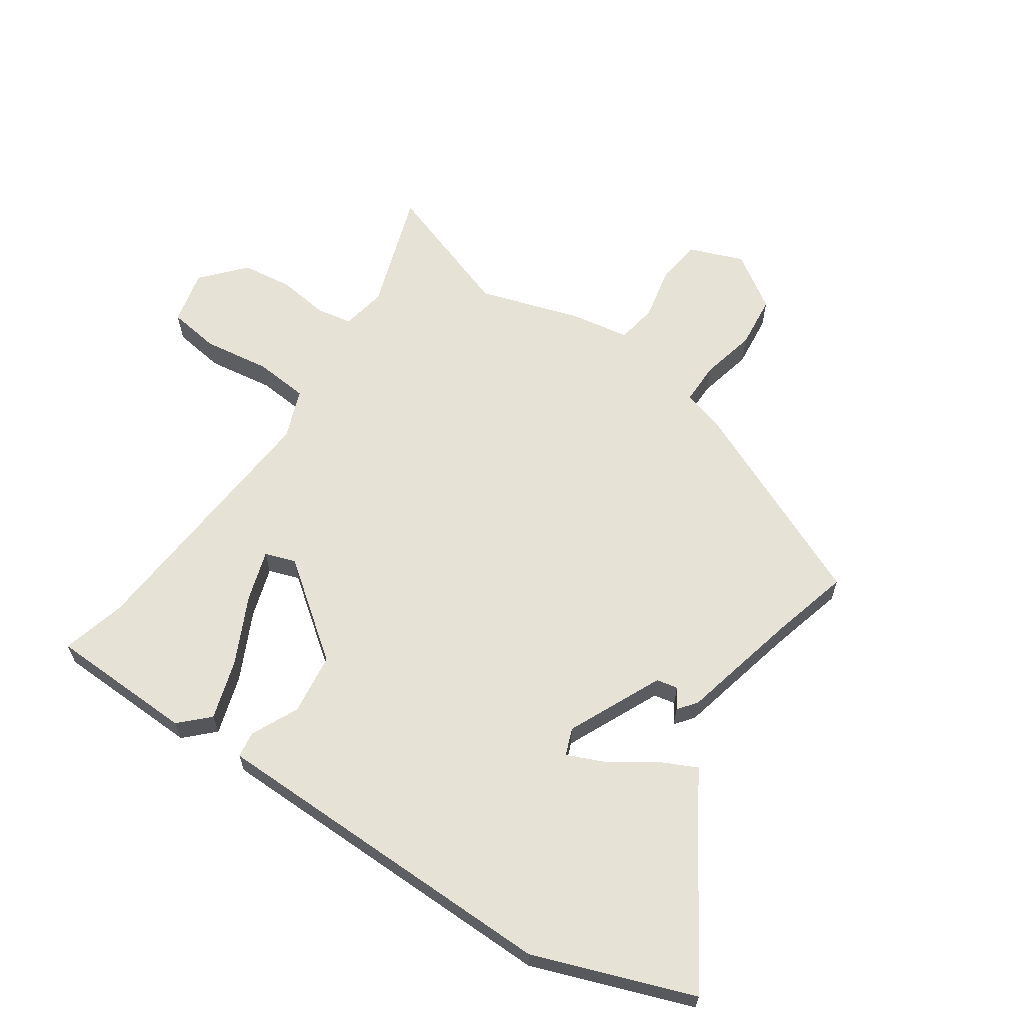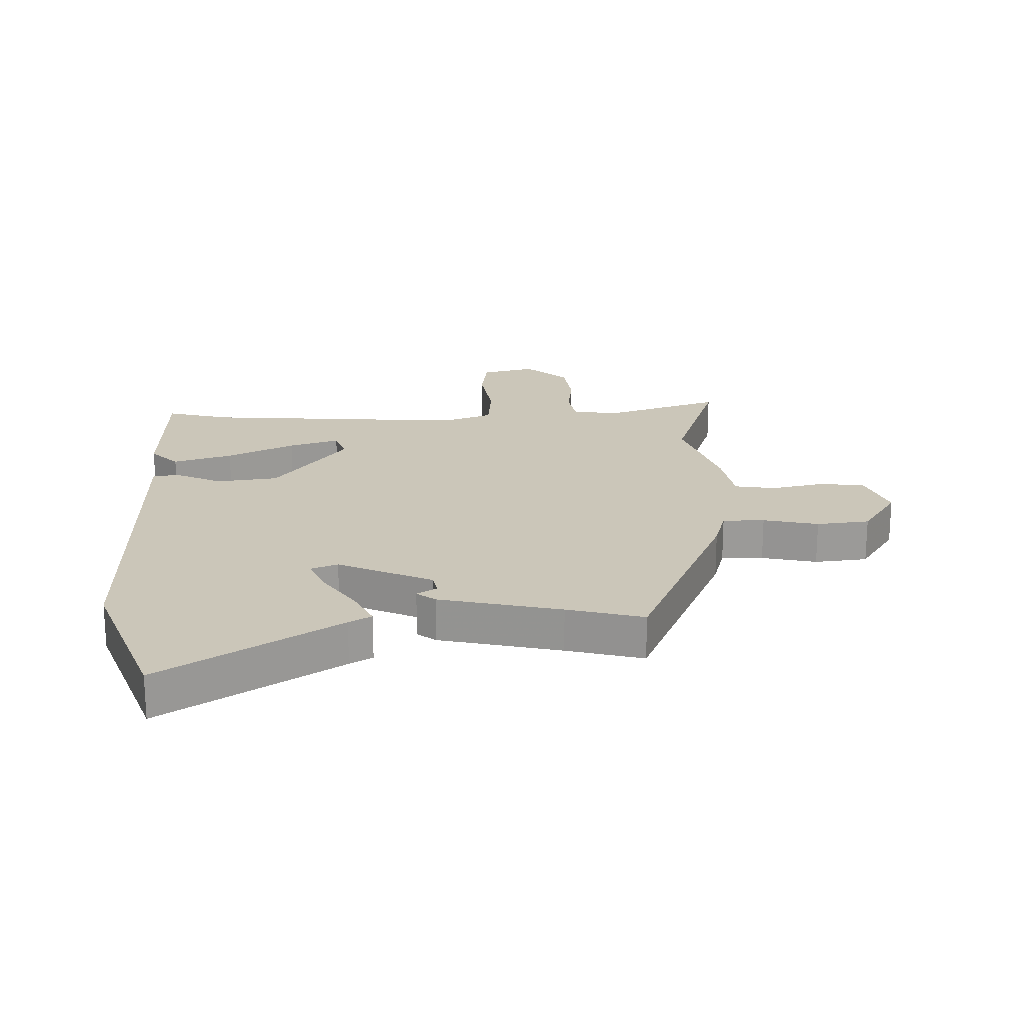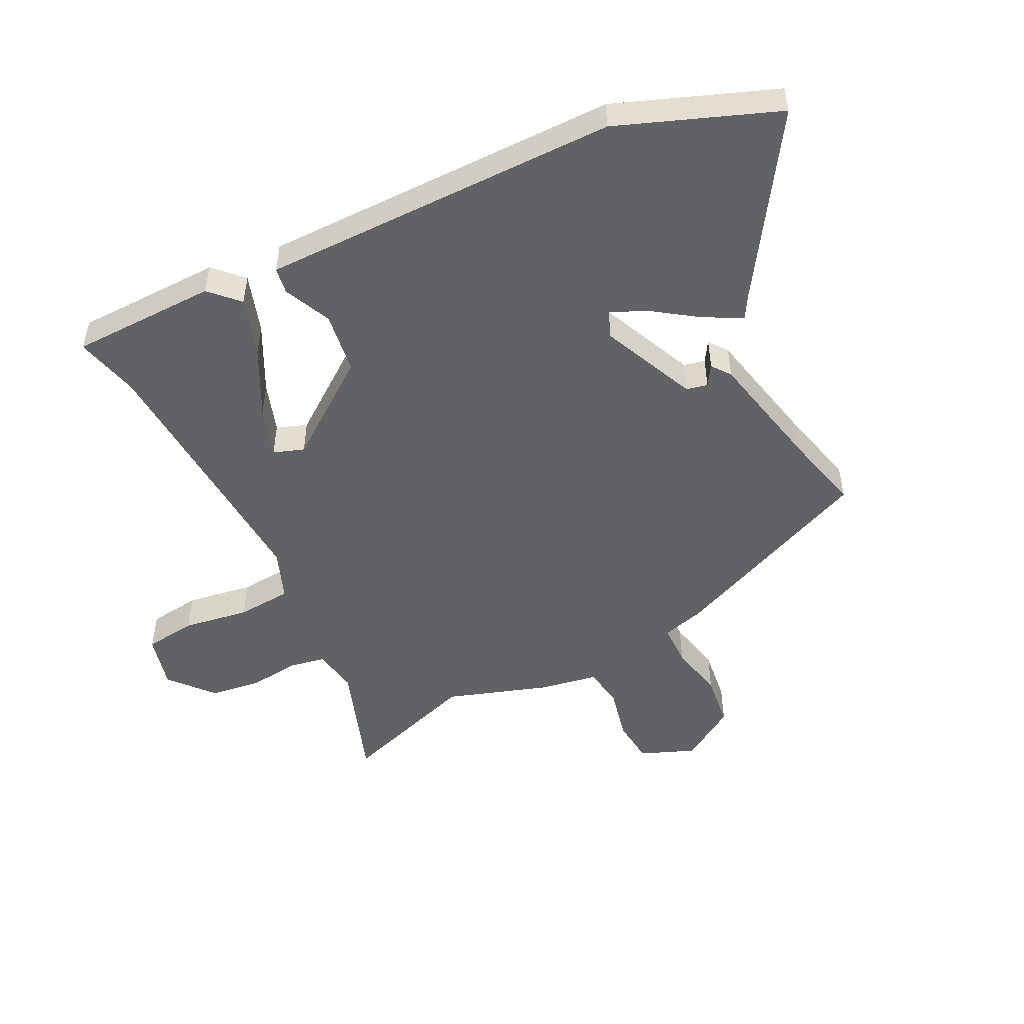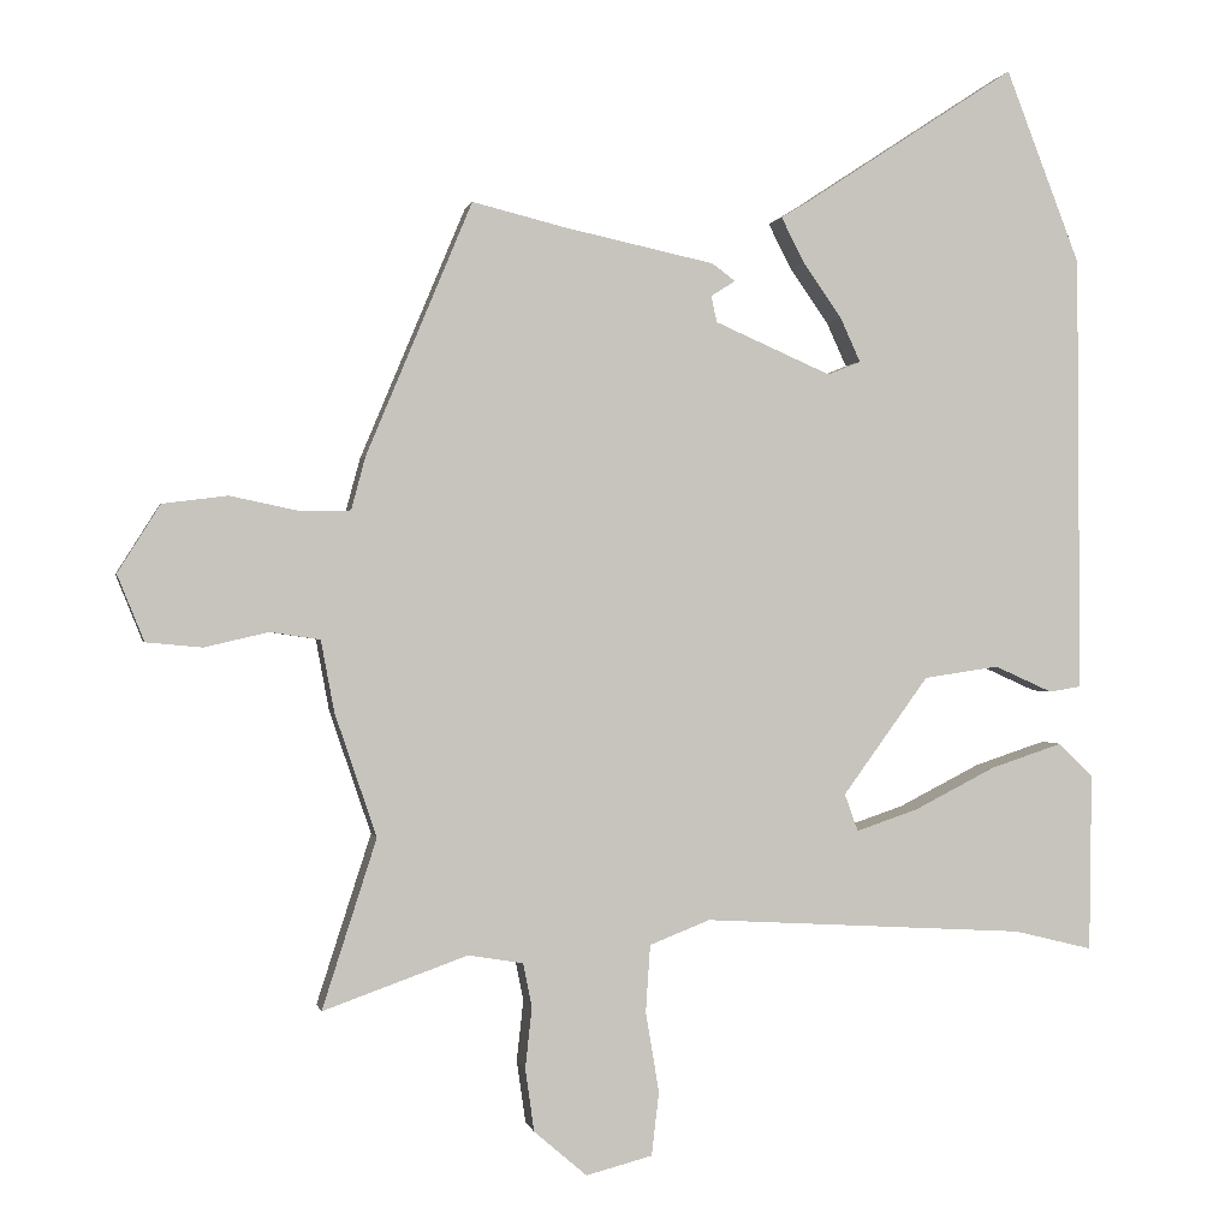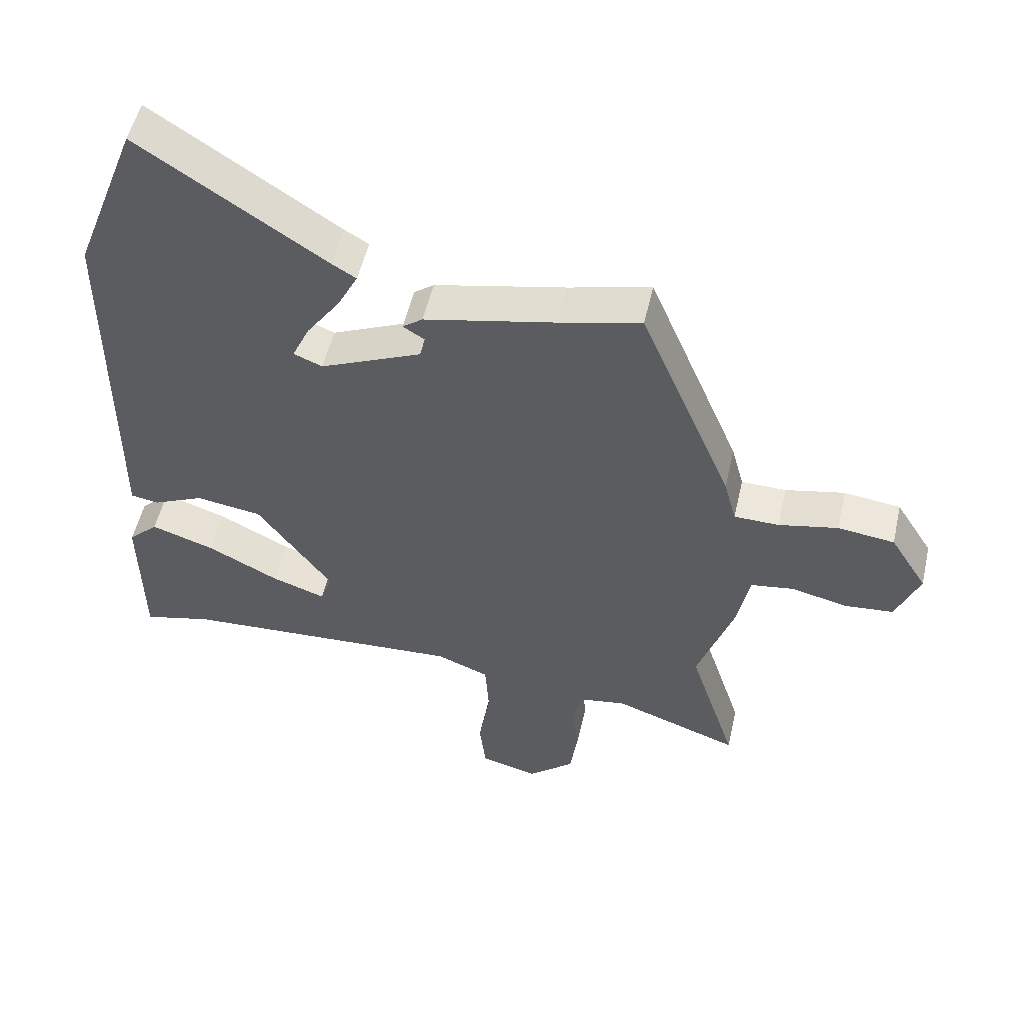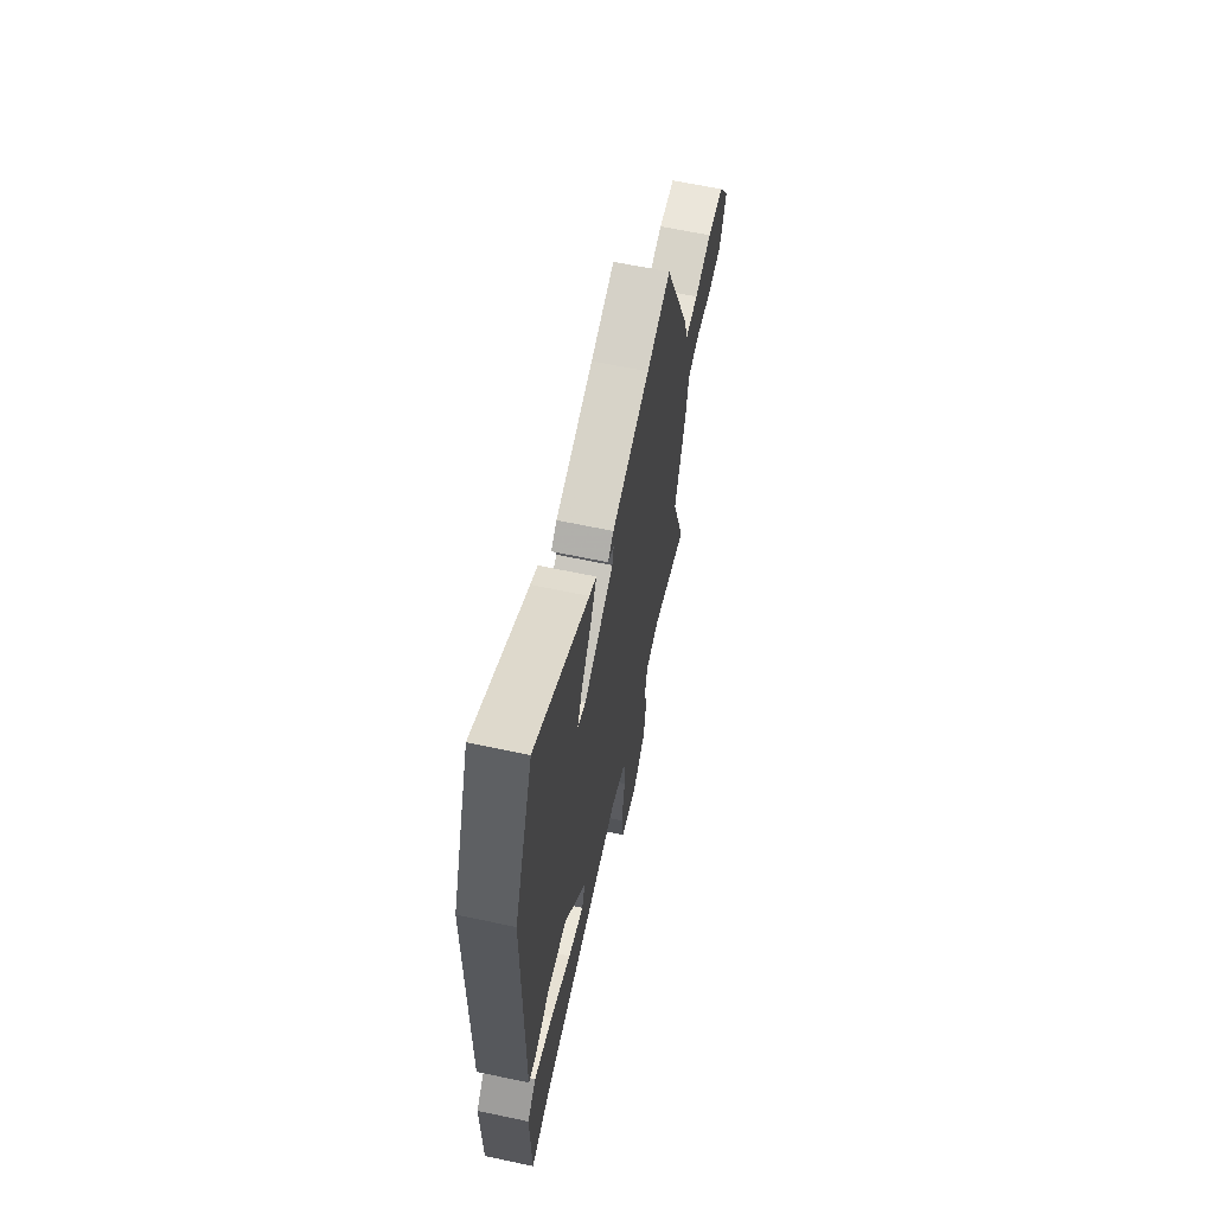
<metadata>
{"format":"obj","ext":"obj","renderer":"f3d","projection":"perspective","resolution":1024,"background":"white","views":[{"elev":63.4,"azim":-54.7,"up":"+Y"},{"elev":20.9,"azim":-0.8,"up":"+Y"},{"elev":-50.5,"azim":-63.2,"up":"+Y"},{"elev":0.1,"azim":168.7,"up":"+Z"},{"elev":52.8,"azim":12.8,"up":"+Z"},{"elev":63.9,"azim":-77.9,"up":"+Z"}]}
</metadata>
<code>
v -0.435 0.07 -0.484
v -0.541 0.07 -0.51
v -0.544 0.07 -0.271
v -0.498 0.07 -0.226
v -0.401 0.07 -0.258
v -0.291 0.07 -0.314
v -0.208 0.07 -0.342
v -0.19 0.07 -0.292
v -0.305 0.07 -0.134
v -0.406 0.07 -0.119
v -0.484 0.07 -0.154
v -0.527 0.07 -0.147
v -0.526 0.07 -0.006
v -0.523 0.07 0.441
v -0.423 0.07 0.7
v -0.138 0.07 0.513
v -0.101 0.07 0.491
v -0.132 0.07 0.43
v -0.184 0.07 0.356
v -0.211 0.07 0.297
v -0.167 0.07 0.279
v -0.011 0.07 0.347
v -0.003 0.07 0.382
v -0.036 0.07 0.403
v -0.005 0.07 0.426
v 0.196 0.07 0.469
v 0.322 0.07 0.5
v 0.464 0.07 0.161
v 0.483 0.07 0.09
v 0.552 0.07 0.089
v 0.643 0.07 0.108
v 0.73 0.07 0.097
v 0.787 0.07 0.006
v 0.751 0.07 -0.083
v 0.676 0.07 -0.09
v 0.59 0.07 -0.07
v 0.523 0.07 -0.08
v 0.505 0.07 -0.176
v 0.449 0.07 -0.341
v 0.522 0.07 -0.568
v 0.328 0.07 -0.499
v 0.254 0.07 -0.511
v 0.242 0.07 -0.57
v 0.251 0.07 -0.652
v 0.239 0.07 -0.736
v 0.168 0.07 -0.797
v 0.079 0.07 -0.774
v 0.069 0.07 -0.689
v 0.087 0.07 -0.581
v 0.081 0.07 -0.491
v 0 0.07 -0.459
v -0.435 0 -0.484
v -0.541 0 -0.51
v -0.544 0 -0.271
v -0.498 0 -0.226
v -0.401 0 -0.258
v -0.291 0 -0.314
v -0.208 0 -0.342
v -0.19 0 -0.292
v -0.305 0 -0.134
v -0.406 0 -0.119
v -0.484 0 -0.154
v -0.527 0 -0.147
v -0.526 0 -0.006
v -0.523 0 0.441
v -0.423 0 0.7
v -0.138 0 0.513
v -0.101 0 0.491
v -0.132 0 0.43
v -0.184 0 0.356
v -0.211 0 0.297
v -0.167 0 0.279
v -0.011 0 0.347
v -0.003 0 0.382
v -0.036 0 0.403
v -0.005 0 0.426
v 0.196 0 0.469
v 0.322 0 0.5
v 0.464 0 0.161
v 0.483 0 0.09
v 0.552 0 0.089
v 0.643 0 0.108
v 0.73 0 0.097
v 0.787 0 0.006
v 0.751 0 -0.083
v 0.676 0 -0.09
v 0.59 0 -0.07
v 0.523 0 -0.08
v 0.505 0 -0.176
v 0.449 0 -0.341
v 0.522 0 -0.568
v 0.328 0 -0.499
v 0.254 0 -0.511
v 0.242 0 -0.57
v 0.251 0 -0.652
v 0.239 0 -0.736
v 0.168 0 -0.797
v 0.079 0 -0.774
v 0.069 0 -0.689
v 0.087 0 -0.581
v 0.081 0 -0.491
v 0 0 -0.459
f 47 48 49
f 46 47 49
f 45 46 49
f 44 45 49
f 43 44 49
f 42 43 49 50
f 41 42 50 51
f 39 40 41
f 39 41 51
f 38 39 51
f 37 38 51
f 34 35 36
f 33 34 36
f 32 33 36
f 31 32 36
f 30 31 36
f 29 30 36 37
f 29 37 51
f 28 29 51
f 27 28 51
f 26 27 51
f 23 24 25 26
f 22 23 26 51
f 16 17 18 19
f 16 19 20
f 15 16 20
f 14 15 20
f 13 14 20
f 13 20 21
f 12 13 21
f 11 12 21
f 10 11 21
f 4 5 6
f 3 4 6
f 2 3 6
f 1 2 6
f 1 6 7
f 51 1 7
f 9 10 21 22
f 8 9 22 51
f 7 8 51
f 100 99 98
f 100 98 97
f 100 97 96
f 100 96 95
f 100 95 94
f 101 100 94 93
f 102 101 93 92
f 92 91 90
f 102 92 90
f 102 90 89
f 102 89 88
f 87 86 85
f 87 85 84
f 87 84 83
f 87 83 82
f 87 82 81
f 88 87 81 80
f 102 88 80
f 102 80 79
f 102 79 78
f 102 78 77
f 77 76 75 74
f 102 77 74 73
f 70 69 68 67
f 71 70 67
f 71 67 66
f 71 66 65
f 71 65 64
f 72 71 64
f 72 64 63
f 72 63 62
f 72 62 61
f 57 56 55
f 57 55 54
f 57 54 53
f 57 53 52
f 58 57 52
f 58 52 102
f 73 72 61 60
f 102 73 60 59
f 102 59 58
f 1 52 53 2
f 2 53 54 3
f 3 54 55 4
f 4 55 56 5
f 5 56 57 6
f 6 57 58 7
f 7 58 59 8
f 8 59 60 9
f 9 60 61 10
f 10 61 62 11
f 11 62 63 12
f 12 63 64 13
f 13 64 65 14
f 14 65 66 15
f 15 66 67 16
f 16 67 68 17
f 17 68 69 18
f 18 69 70 19
f 19 70 71 20
f 20 71 72 21
f 21 72 73 22
f 22 73 74 23
f 23 74 75 24
f 24 75 76 25
f 25 76 77 26
f 26 77 78 27
f 27 78 79 28
f 28 79 80 29
f 29 80 81 30
f 30 81 82 31
f 31 82 83 32
f 32 83 84 33
f 33 84 85 34
f 34 85 86 35
f 35 86 87 36
f 36 87 88 37
f 37 88 89 38
f 38 89 90 39
f 39 90 91 40
f 40 91 92 41
f 41 92 93 42
f 42 93 94 43
f 43 94 95 44
f 44 95 96 45
f 45 96 97 46
f 46 97 98 47
f 47 98 99 48
f 48 99 100 49
f 49 100 101 50
f 50 101 102 51
f 51 102 52 1

</code>
